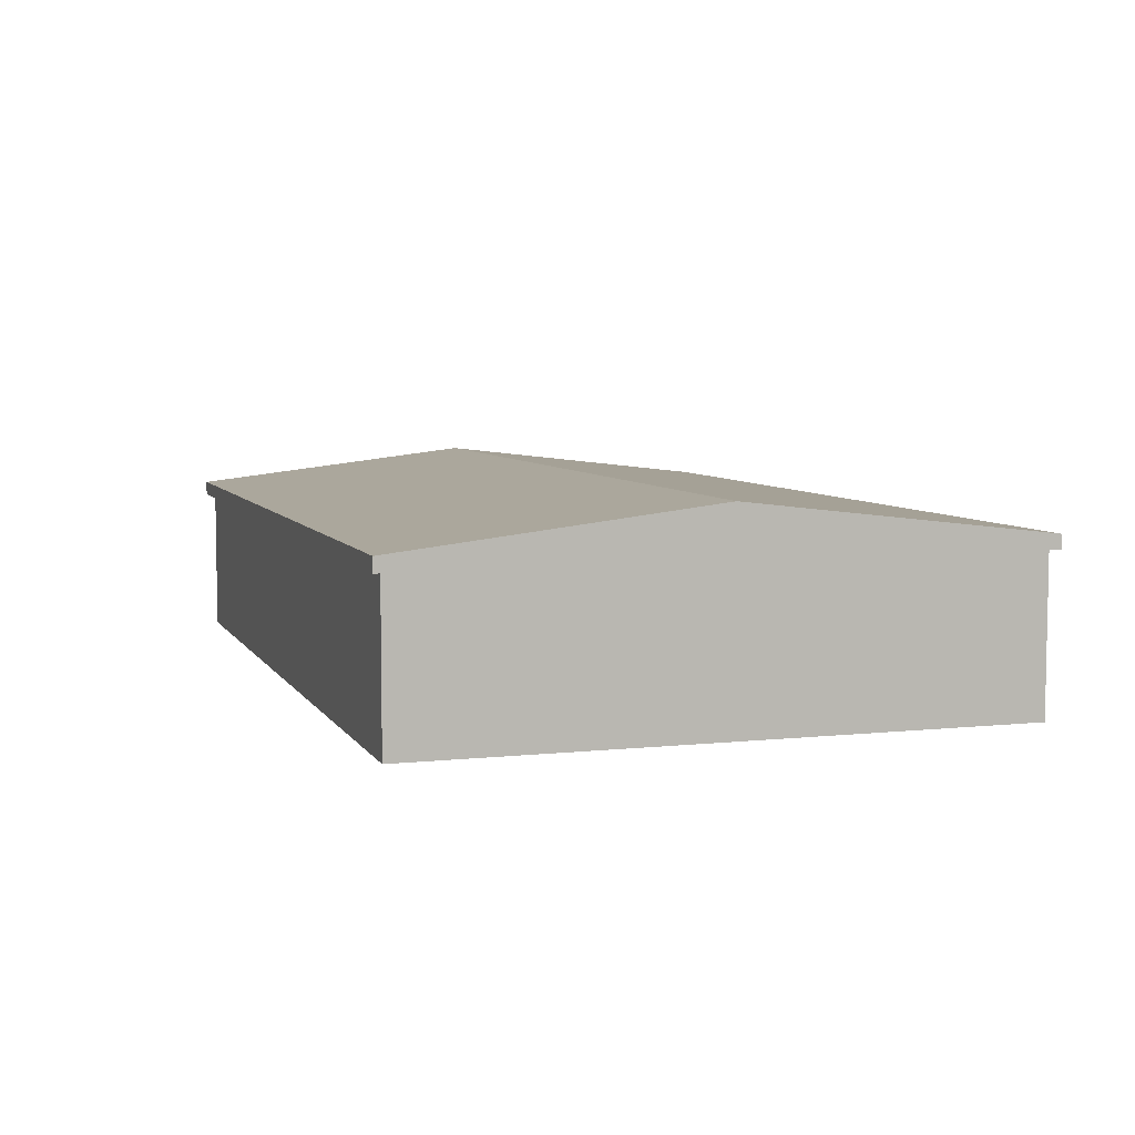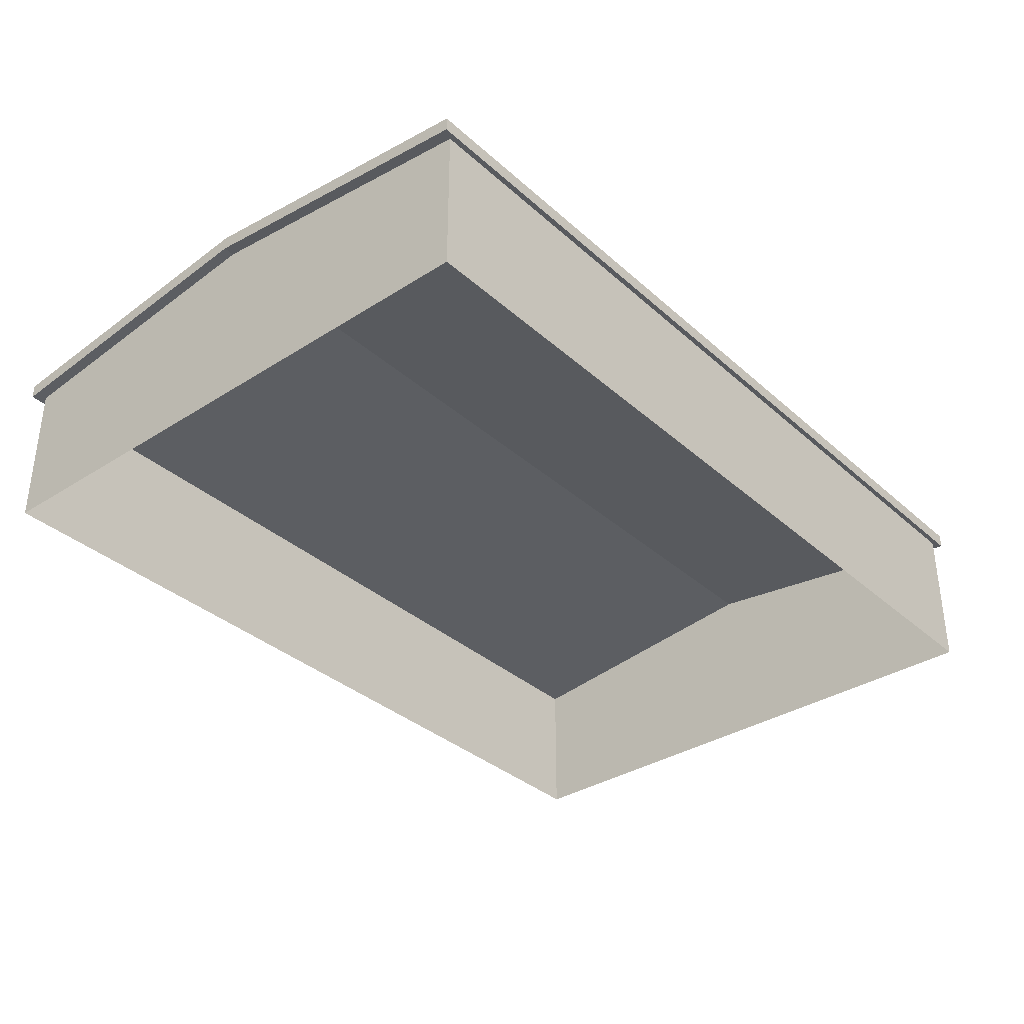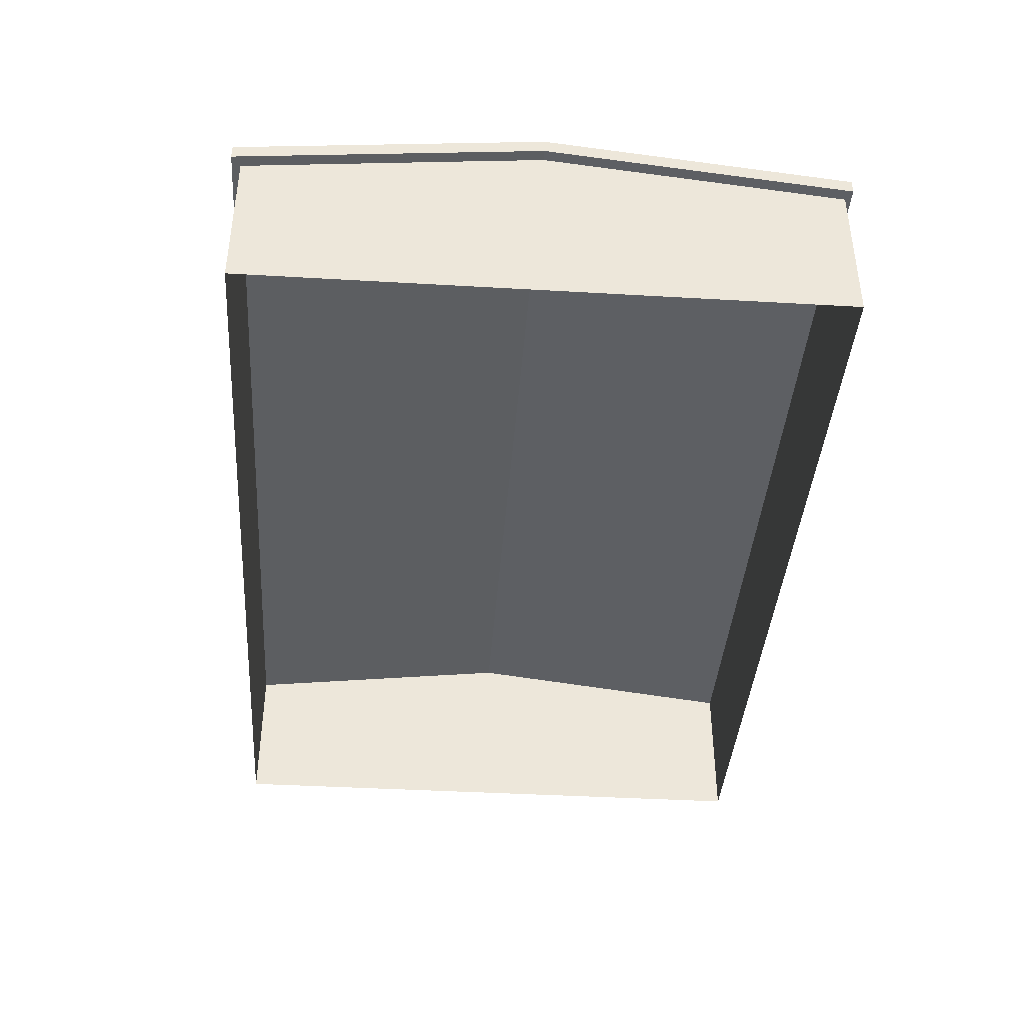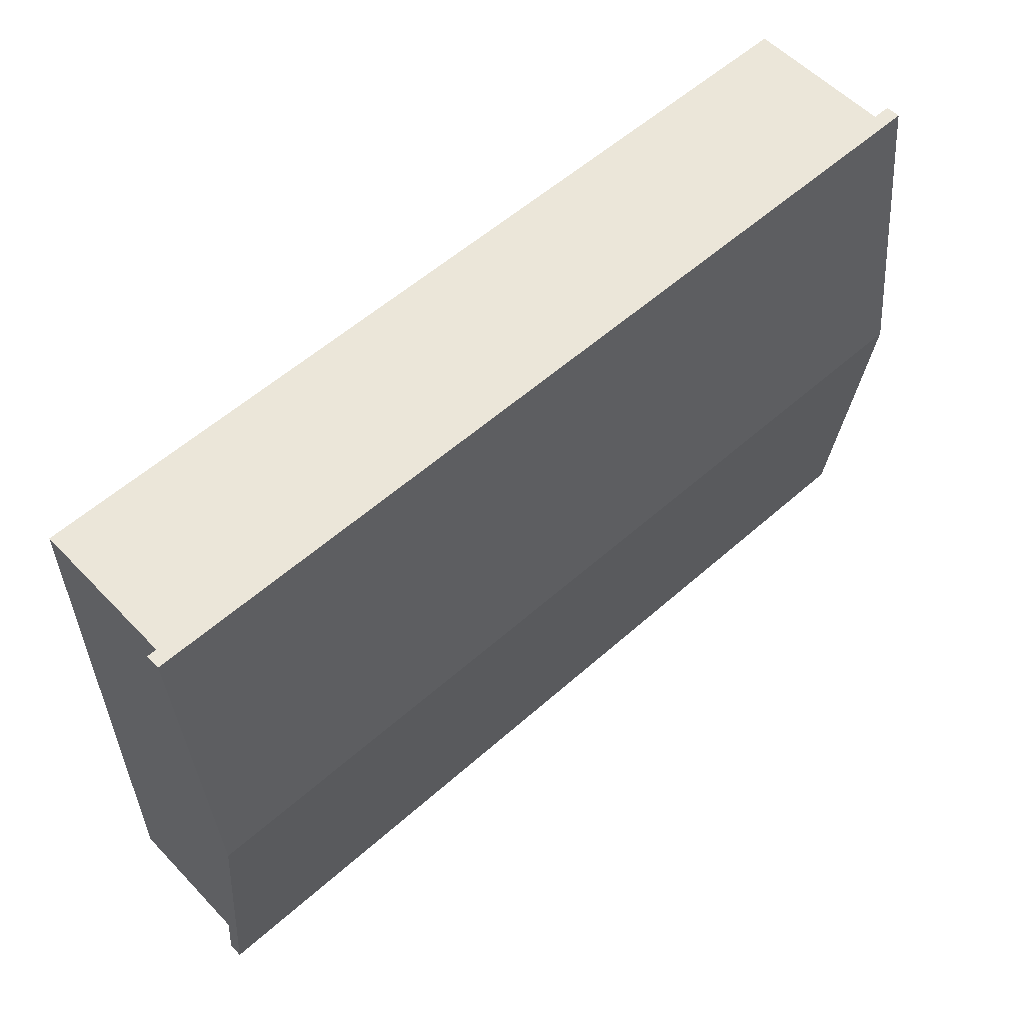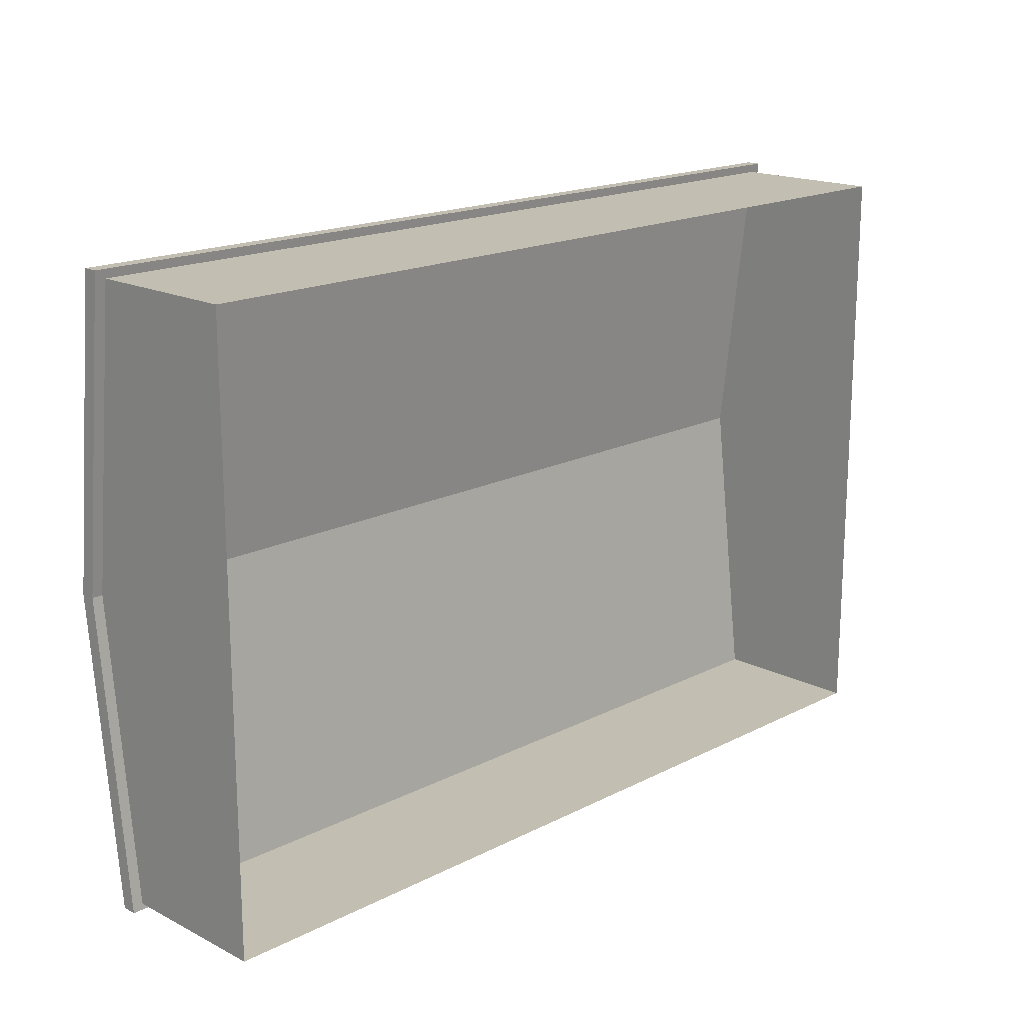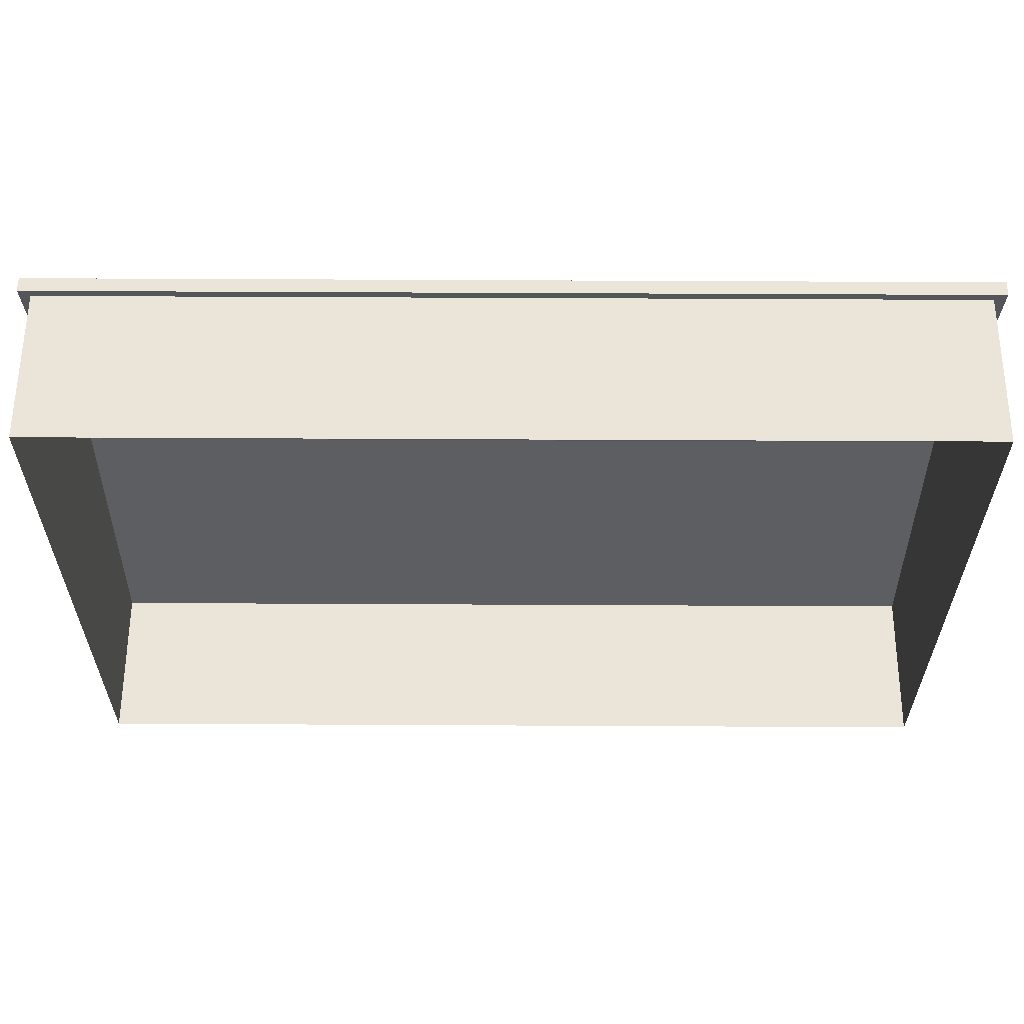
<metadata>
{"format":"obj","ext":"obj","renderer":"f3d","projection":"perspective","resolution":1024,"background":"white","views":[{"elev":6.2,"azim":72.1,"up":"+Y"},{"elev":-35.0,"azim":130.4,"up":"+Y"},{"elev":-40.2,"azim":85.9,"up":"+Y"},{"elev":56.2,"azim":137.1,"up":"+Z"},{"elev":17.5,"azim":-45.2,"up":"+Z"},{"elev":59.4,"azim":0.3,"up":"+Z"}]}
</metadata>
<code>
v  3.035 9.01 18.57
v  3.035 4.851 18.57
v  -2.568 4.851 18.57
v  -2.568 9.01 18.57
v  6.118 -0.601 18.57
v  3.035 -0.601 18.57
v  -5.349 -0.601 18.57
v  -2.568 -0.601 18.57
v  6.118 9.01 18.57
v  -5.349 9.01 18.57
v  16.92 9.01 18.57
v  -27.61 -0.601 18.57
v  16.92 -0.601 -18.74
v  -16.48 -0.601 18.57
v  16.92 -0.601 18.57
v  27.57 -0.601 18.57
v  27.57 -0.601 -18.74
v  -5.348 -0.601 -18.74
v  7.686 -0.601 -18.74
v  -27.61 -0.601 -18.74
v  -16.48 -0.601 -18.74
v  16.92 9.01 -18.74
v  -16.48 9.01 18.57
v  -5.348 9.01 -18.74
v  5.784 9.01 -18.74
v  -16.48 9.01 -18.74
v  27.57 -0.601 -0.0863
v  -27.61 -0.601 -0.0863
v  27.57 11.22 -0.0863
v  27.57 9.01 -0.0862
v  27.57 9.01 18.57
v  -27.61 11.22 -0.0863
v  -27.61 9.01 -0.0863
v  -27.61 9.01 -18.74
v  27.57 9.01 -18.74
v  -27.61 9.01 18.57
v  -28.28 8.969 19.1
v  28.28 8.969 19.1
v  -28.28 8.969 -19.1
v  28.28 8.969 -19.1
v  -28.28 9.867 19.1
v  28.28 9.867 19.1
v  -28.28 9.867 -19.1
v  28.28 9.867 -19.1
v  -28.28 11.2 -0
v  28.28 11.2 -0
v  28.28 12.1 -0
v  -28.28 12.1 -0
g Object193
f 4 3 2 1
f 6 5 1 2
f 8 3 4 7
f 5 9 1
f 4 10 7
f 2 3 8 6
f 27 30 31 16
f 28 33 34 20
f 23 14 7 10
f 16 31 11 15
f 35 17 13 22
f 21 26 24 18
f 9 5 15 11
f 14 23 36 12
f 19 25 22 13
f 18 24 25 19
f 26 21 20 34
f 17 35 30 27
f 12 36 33 28
f 31 30 29
f 34 33 32
f 30 35 29
f 33 36 32
f 46 38 37 45
f 47 48 41 42
f 38 42 41 37
f 47 42 38 46
f 39 43 44 40
f 48 43 39 45
f 40 46 45 39
f 43 48 47 44
f 44 47 46 40
f 41 48 45 37

</code>
